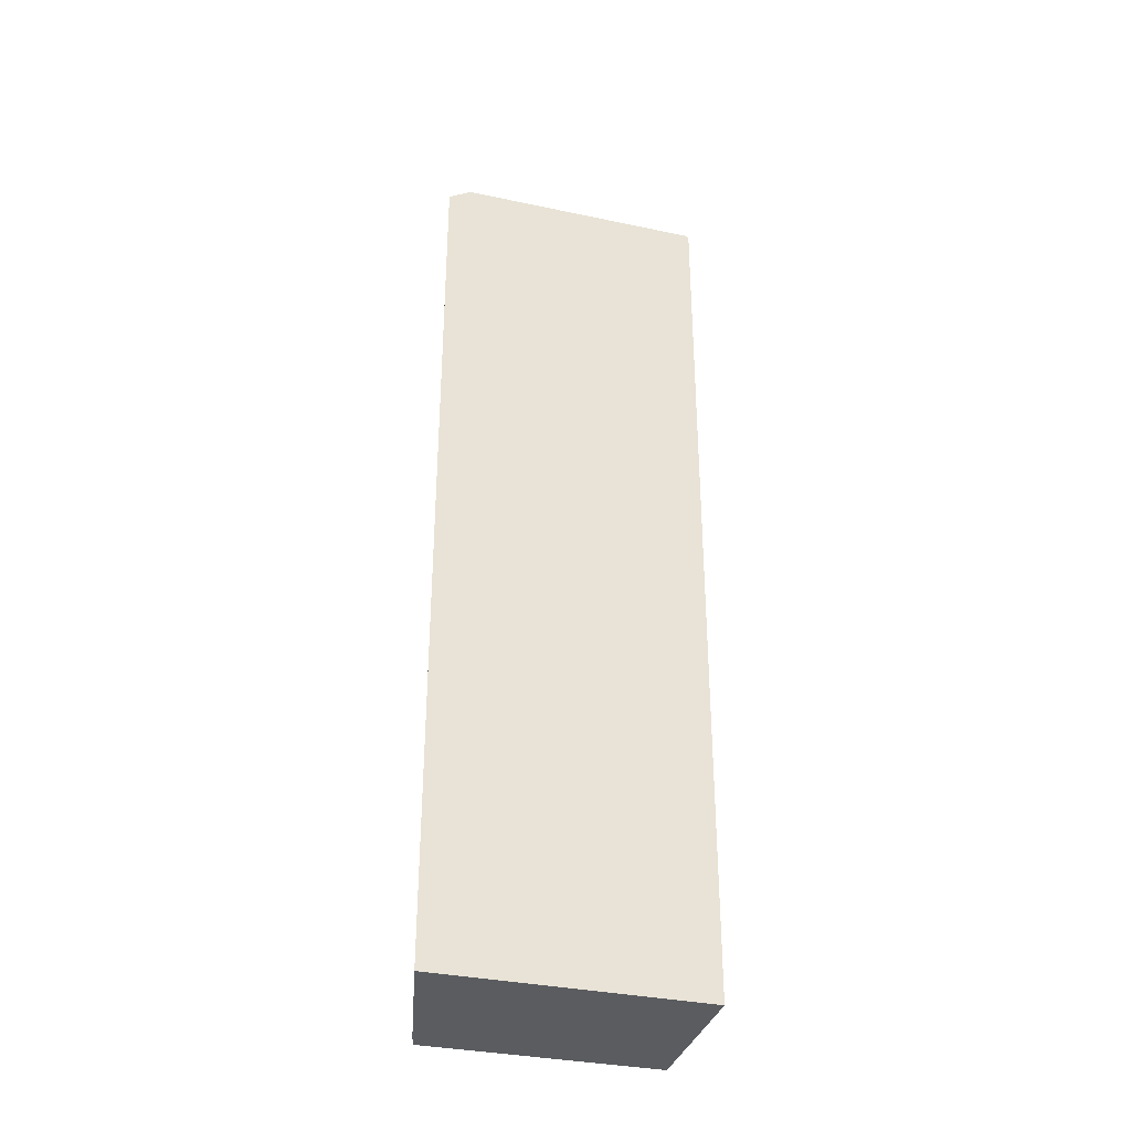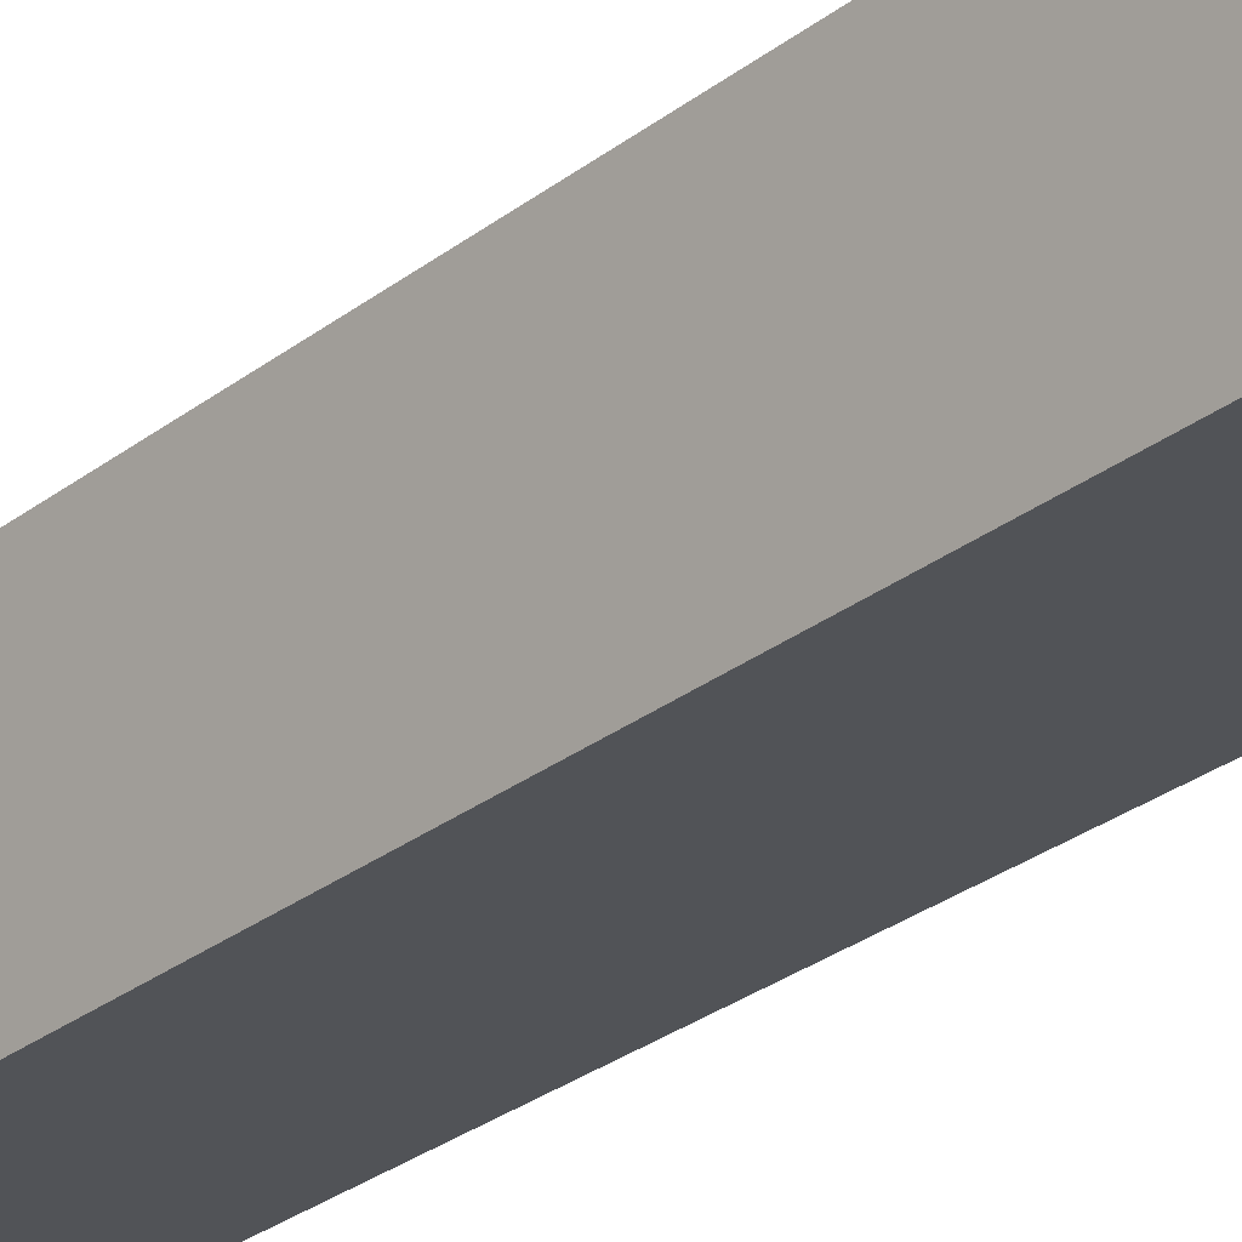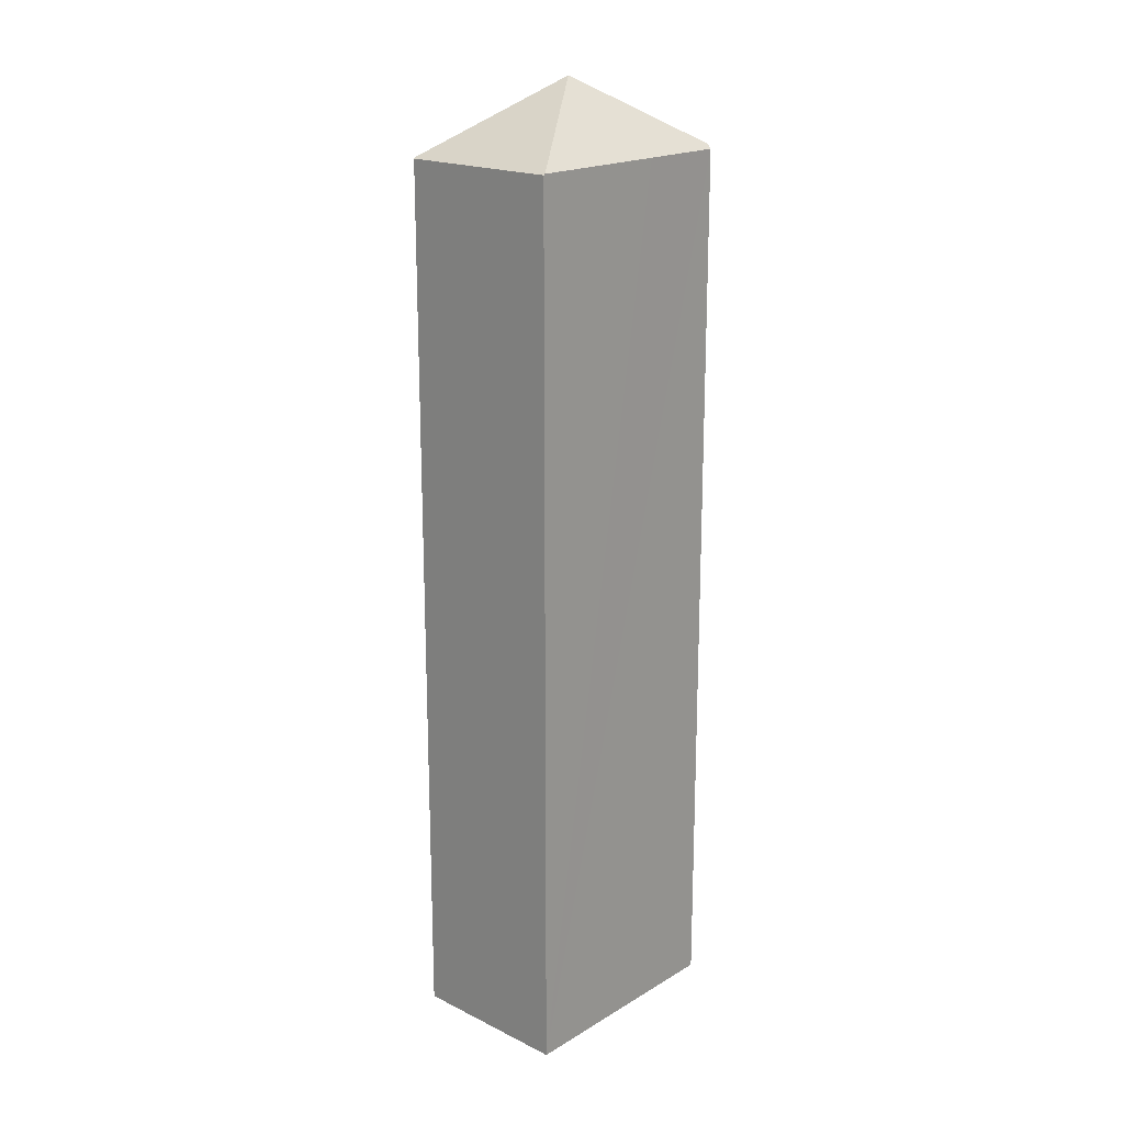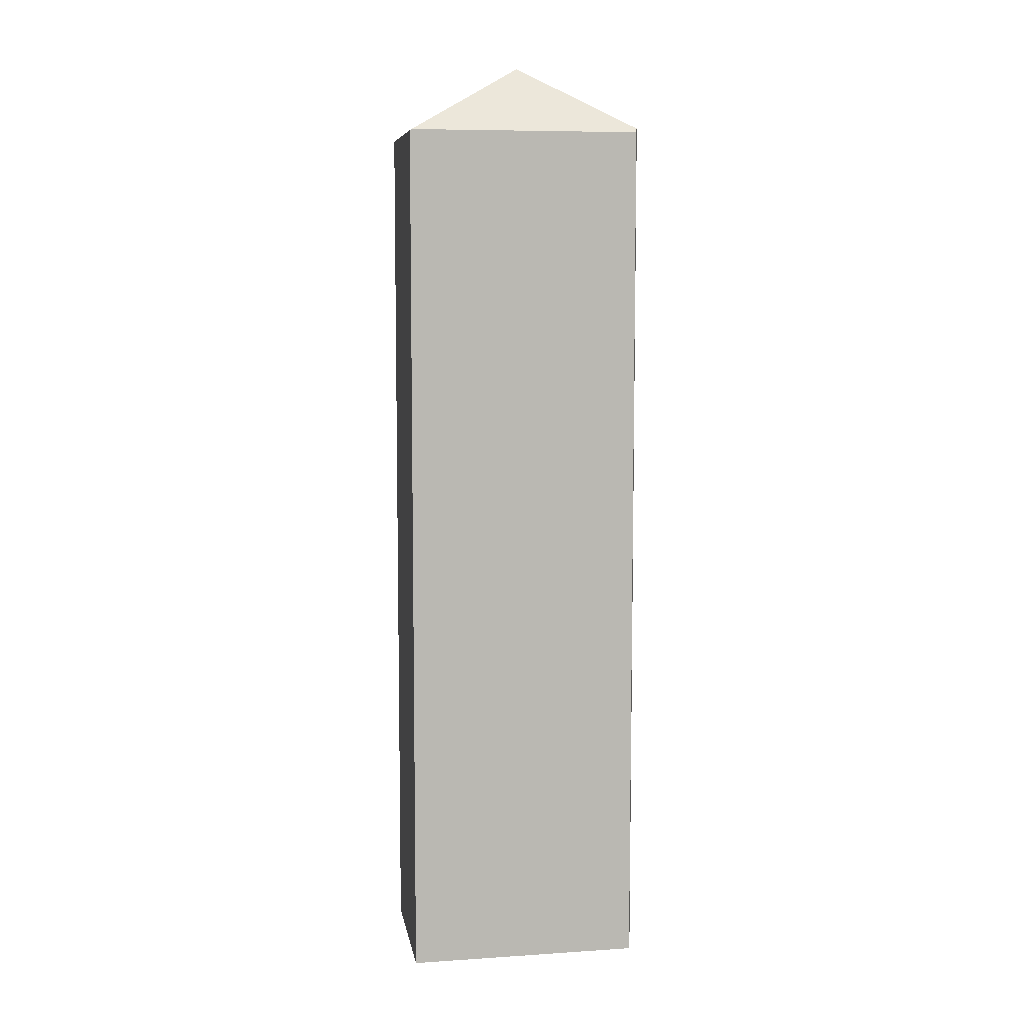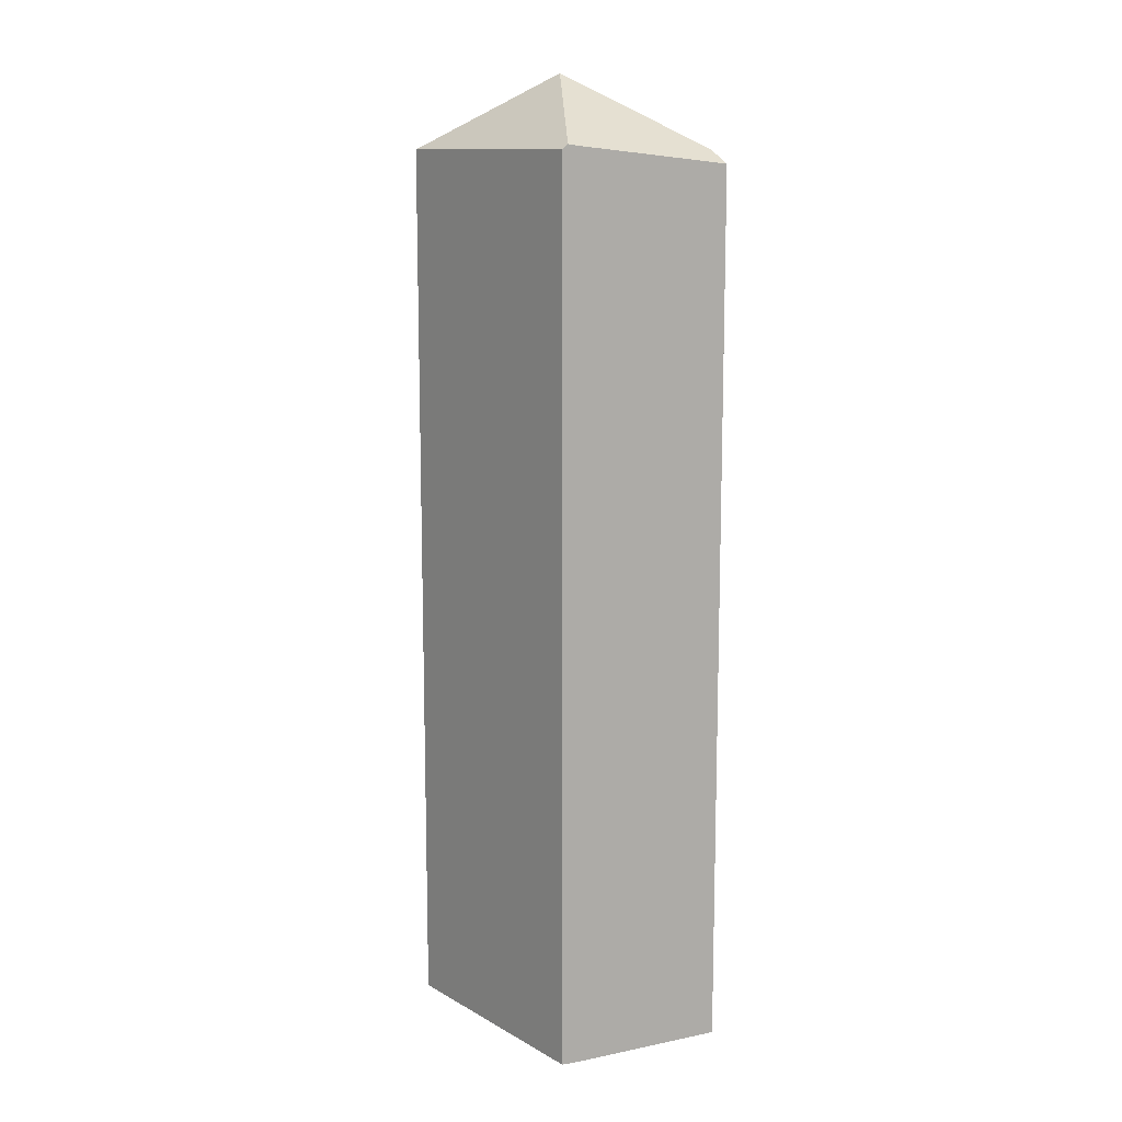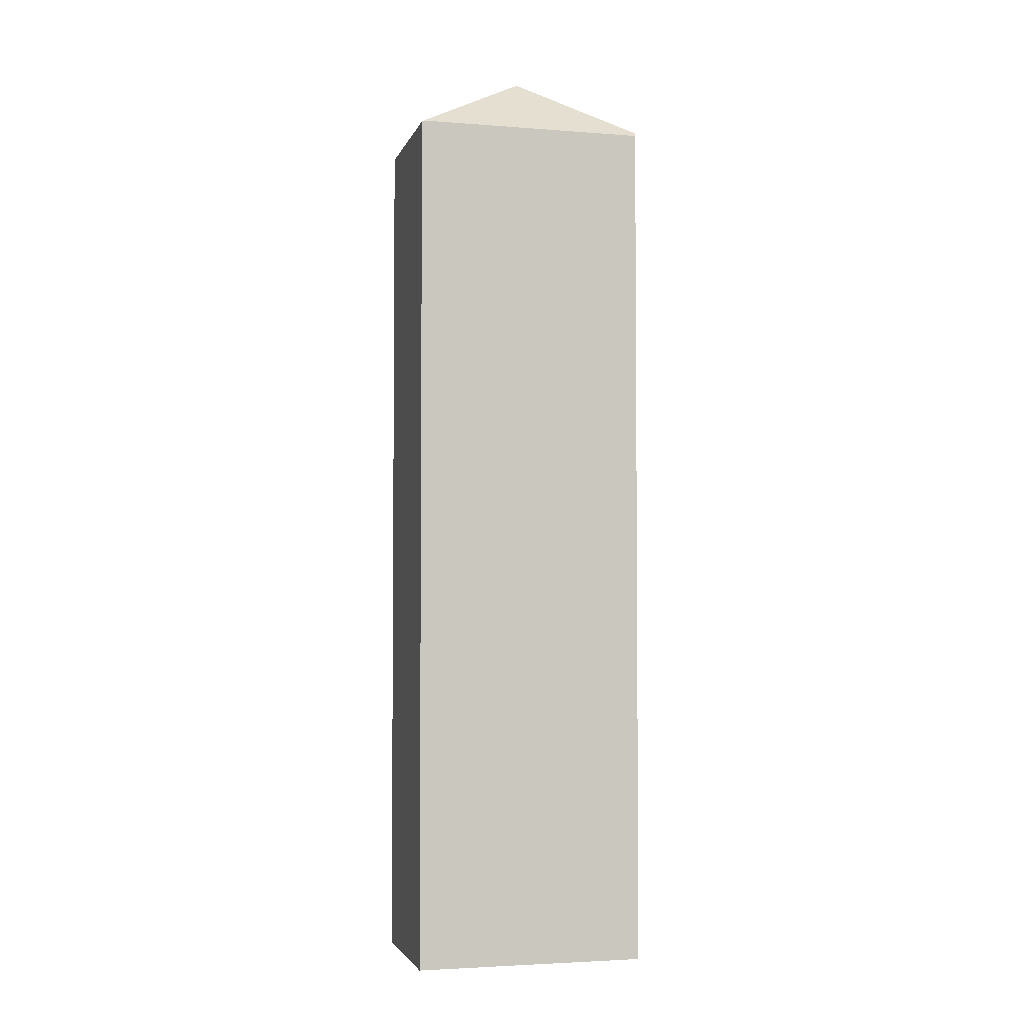
<metadata>
{"format":"obj","ext":"obj","renderer":"f3d","projection":"perspective","resolution":1024,"background":"white","views":[{"elev":-33.9,"azim":-0.3,"up":"+Y"},{"elev":-30.7,"azim":137.1,"up":"+Z"},{"elev":18.9,"azim":147.5,"up":"+Y"},{"elev":7.6,"azim":-174.7,"up":"+Y"},{"elev":11.9,"azim":-111.8,"up":"+Y"},{"elev":-3.3,"azim":-179.3,"up":"+Y"}]}
</metadata>
<code>
v  7.279 23.86 2.148
v  3.504 25.8 0.909
v  7.212 23.9 2.167
v  6.162 23.86 -2.164
v  6.116 23.89 -2.151
v  0.879 23.88 3.986
v  2.31 23.89 -1.075
v  0.001 24.01 -0.279
v  0.001 23.89 -0.421
v  0 23.97 1.468e-15
v  0.107 23.8 1.527
v  0.292 23.53 4.155
v  0.754 23.8 4.022
v  7.279 -1.315e-16 2.148
v  0.292 -2.544e-16 4.155
v  0.754 -2.463e-16 4.022
v  0.879 -2.441e-16 3.986
v  7.212 -1.327e-16 2.167
v  6.162 1.325e-16 -2.164
v  6.116 1.317e-16 -2.151
v  0.001 2.578e-17 -0.421
v  2.31 6.582e-17 -1.075
v  0 0 0
v  0.001 1.708e-17 -0.279
v  0.107 -9.35e-17 1.527
g defaultobject
f 1 2 3
f 2 1 4
f 2 4 5
f 6 3 2
f 7 2 5
f 2 7 8
f 8 7 9
f 10 2 8
f 2 10 11
f 2 11 6
f 6 11 12
f 6 12 13
f 13 3 6
f 3 13 12
f 3 12 1
f 1 12 14
f 14 12 15
f 14 15 16
f 14 16 17
f 14 17 18
f 14 4 1
f 4 14 19
f 4 7 5
f 7 4 19
f 7 19 9
f 9 19 20
f 9 20 21
f 21 20 22
f 9 10 8
f 10 9 23
f 23 9 21
f 23 21 24
f 23 11 10
f 11 23 12
f 12 23 15
f 15 23 25
f 22 24 21
f 24 22 23
f 23 22 25
f 25 22 15
f 15 22 20
f 15 20 16
f 16 20 17
f 17 20 18
f 18 20 19
f 18 19 14

</code>
